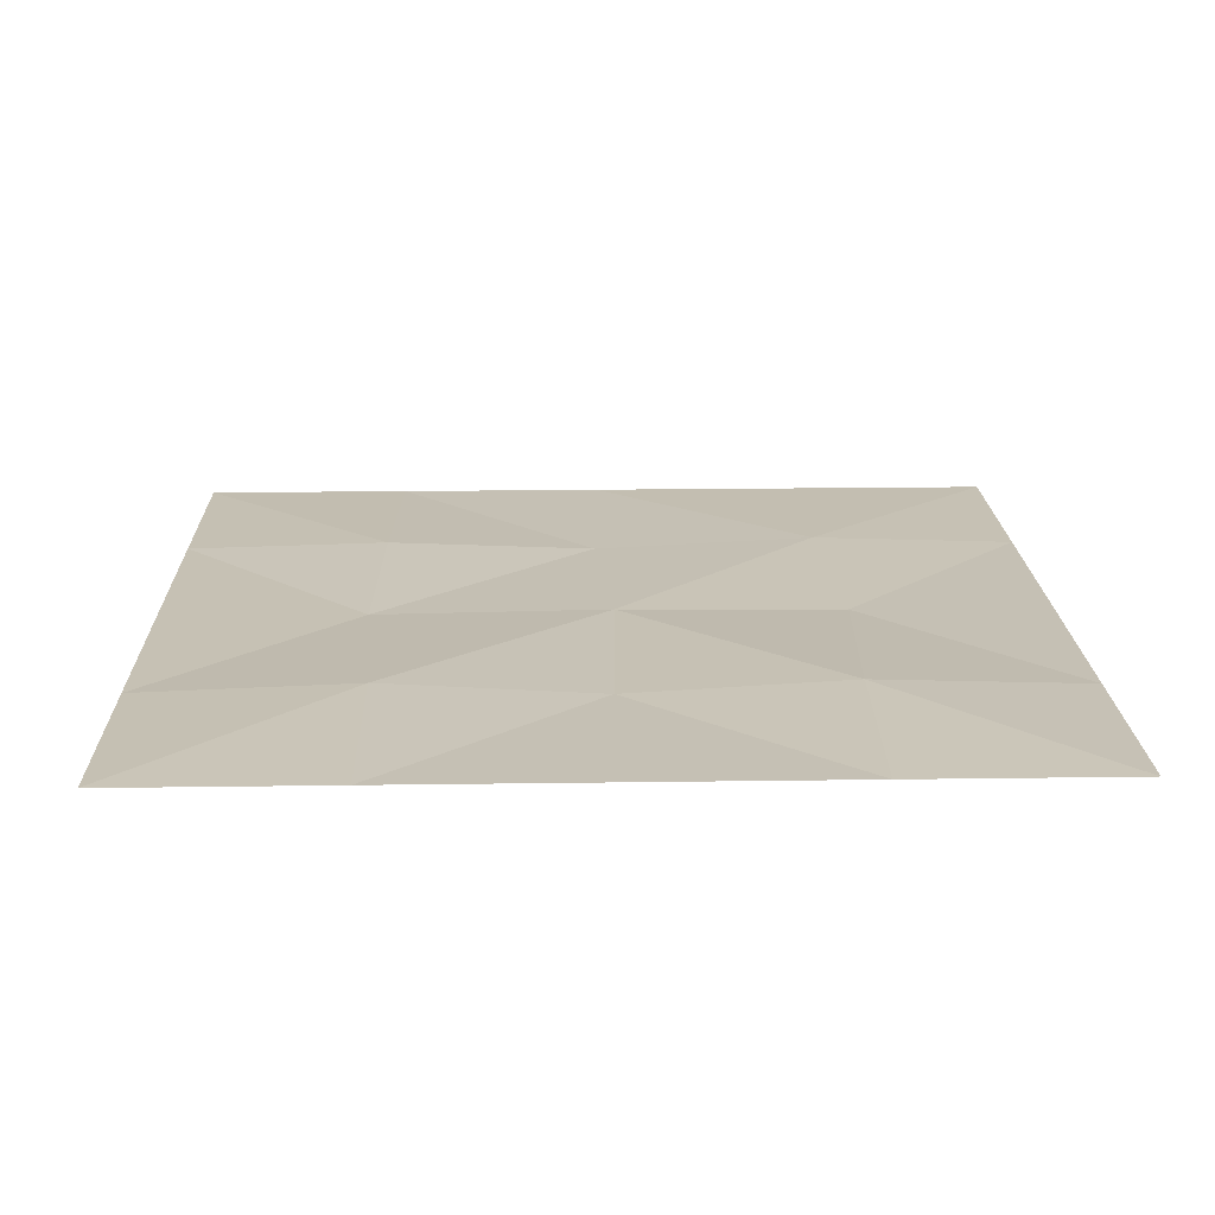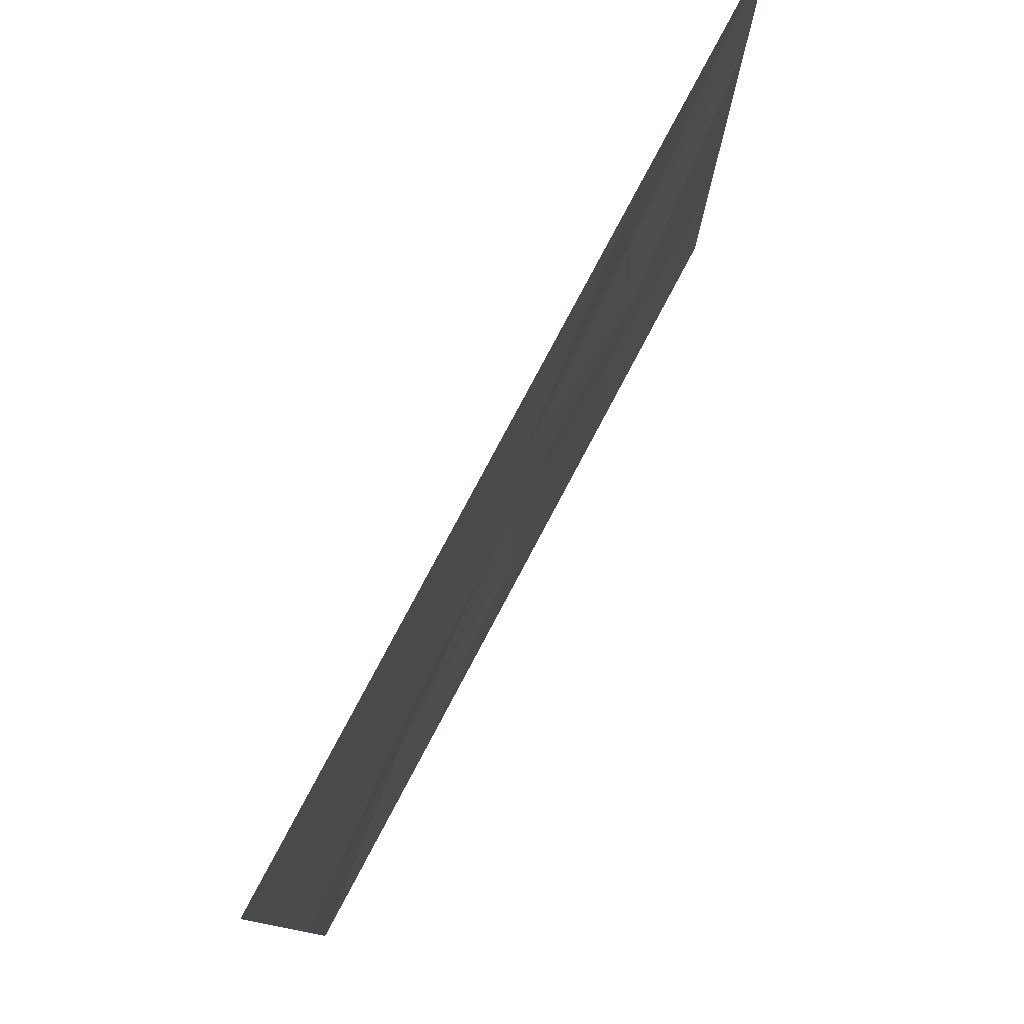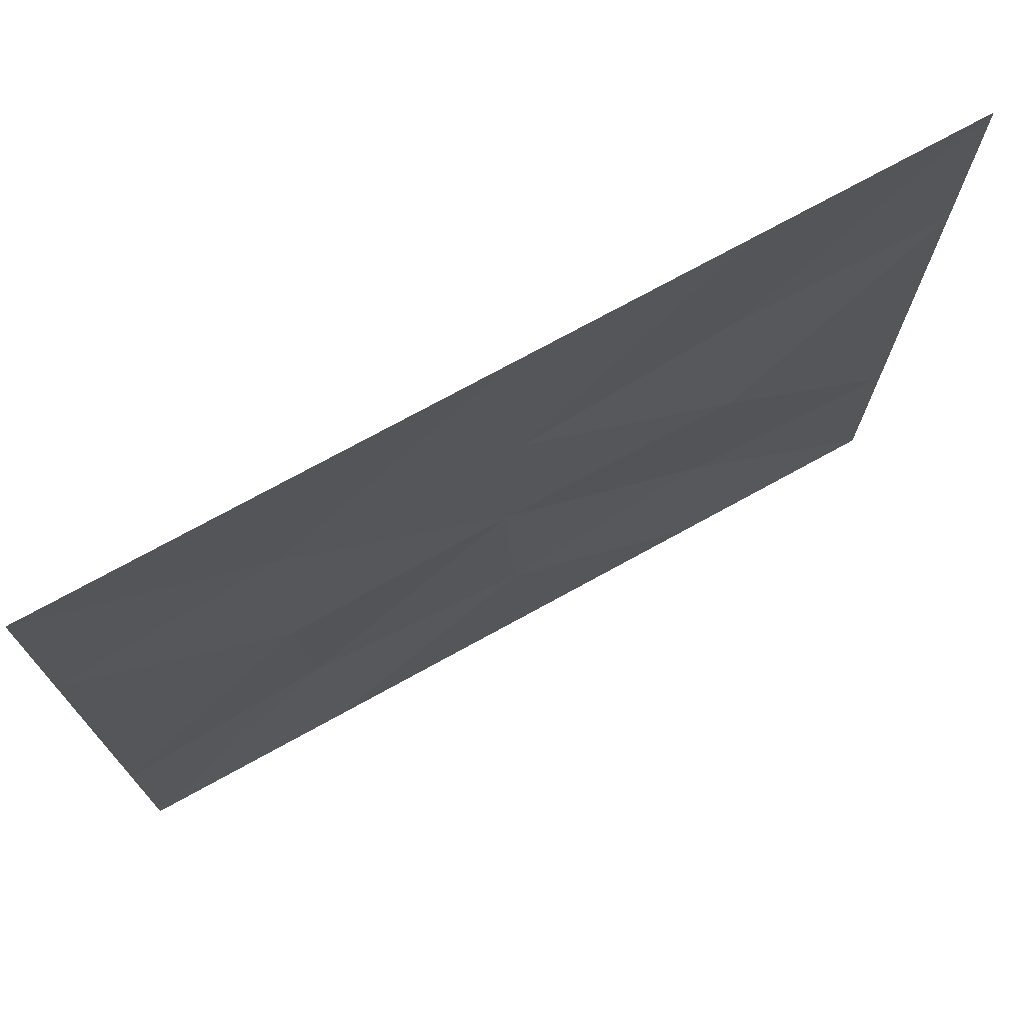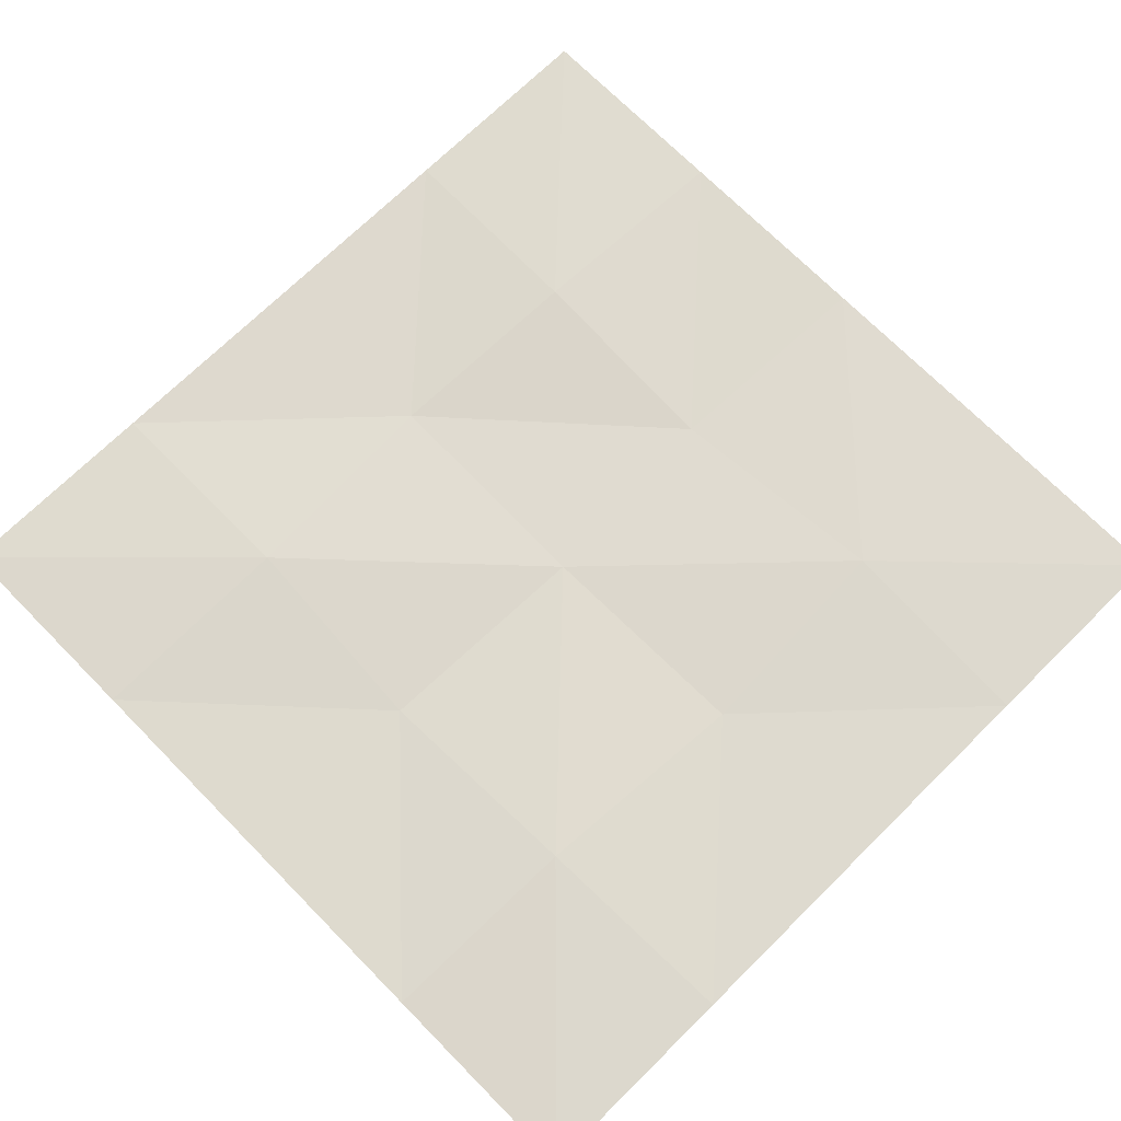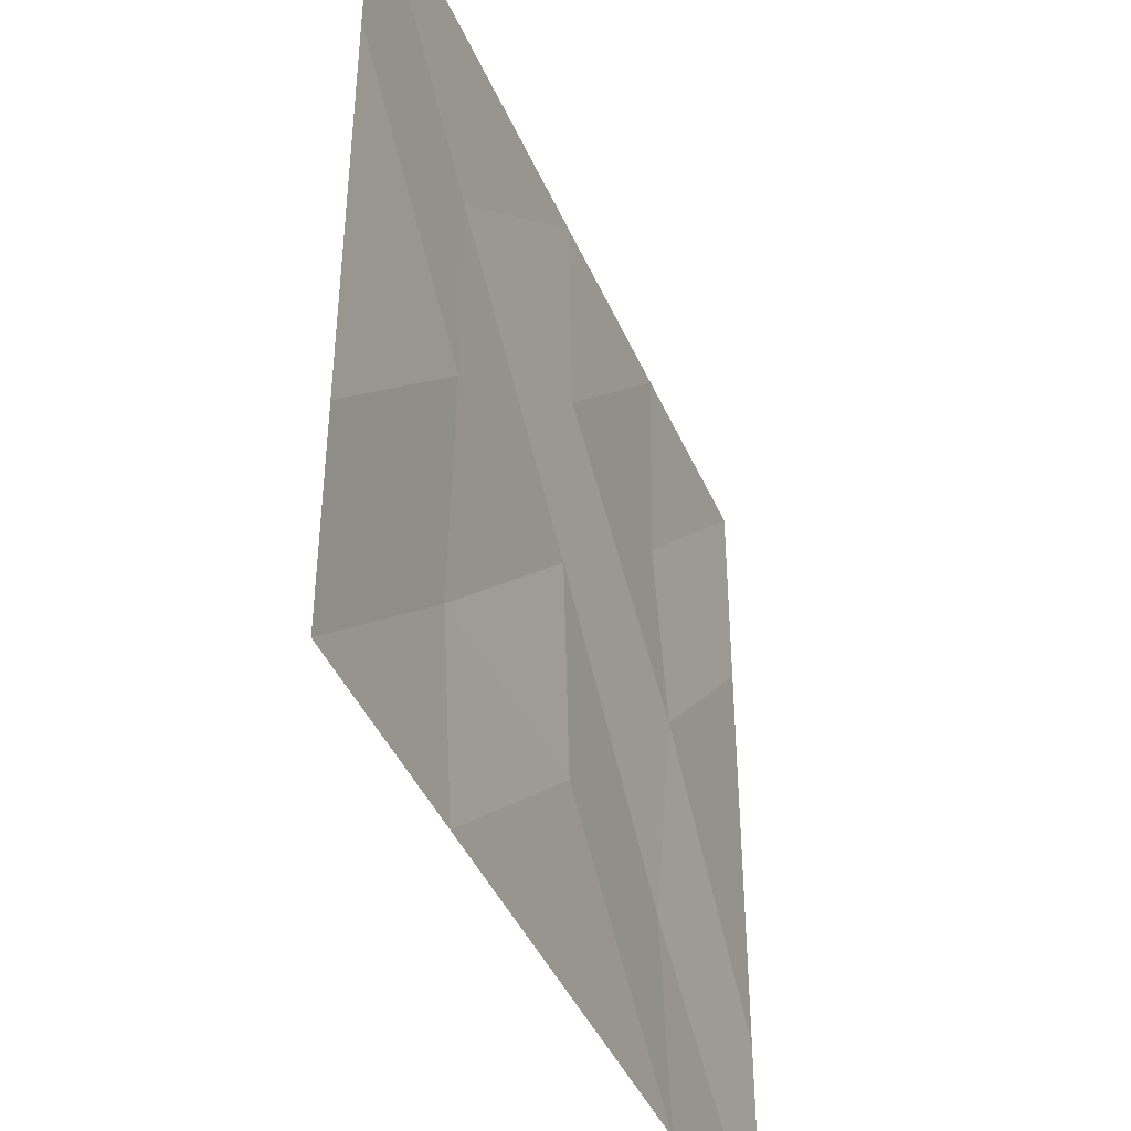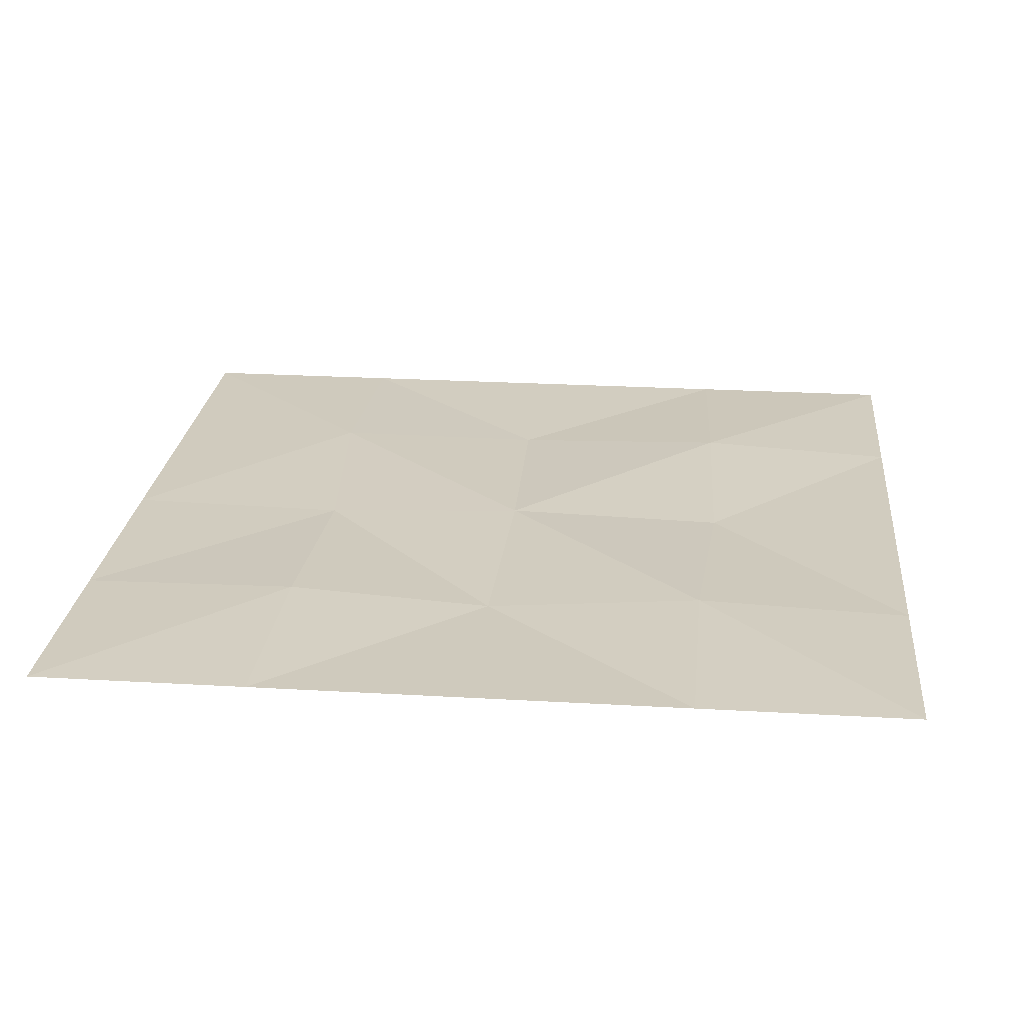
<metadata>
{"format":"obj","ext":"obj","renderer":"f3d","projection":"perspective","resolution":1024,"background":"white","views":[{"elev":18.4,"azim":178.4,"up":"+Y"},{"elev":79.7,"azim":-62.0,"up":"+Z"},{"elev":74.2,"azim":-28.8,"up":"+Z"},{"elev":71.2,"azim":-134.6,"up":"+Y"},{"elev":-42.7,"azim":-67.7,"up":"+Z"},{"elev":23.9,"azim":95.6,"up":"+Y"}]}
</metadata>
<code>
v 500 0 -500
v -0.000854 0 -500
v 500 1e-06 0.000732
v 0 0 0
v 500 0 -375
v -0.00061 0 -375
v 500 0 -250
v -0.000488 0 -250
v 500 1e-06 -125
v -0.000244 0 -125
v 125 0 -500
v 122.8 5.325 -379.5
v 114.8 -0.9456 -248.6
v 121.6 2.447 -120.2
v 125 0 0.000122
v 250 0 -500
v 250.2 0 -383.2
v 246.2 1.279 -251.6
v 254.8 0 -131.9
v 250 0 0.000305
v 375 0 -500
v 375 4.354 -375.3
v 383.2 -1.623 -248.5
v 379.2 3.701 -127.6
v 375 1e-06 0.000488
f 9 24 3
f 3 24 25
f 21 22 1
f 1 22 5
f 7 5 23
f 23 5 22
f 7 23 9
f 9 23 24
f 11 2 12
f 12 2 6
f 12 6 13
f 13 6 8
f 14 13 10
f 10 13 8
f 15 14 4
f 4 14 10
f 16 11 17
f 17 11 12
f 17 12 18
f 18 12 13
f 19 18 14
f 14 18 13
f 19 14 20
f 20 14 15
f 16 17 21
f 21 17 22
f 23 22 18
f 18 22 17
f 24 23 19
f 19 23 18
f 24 19 25
f 25 19 20

</code>
